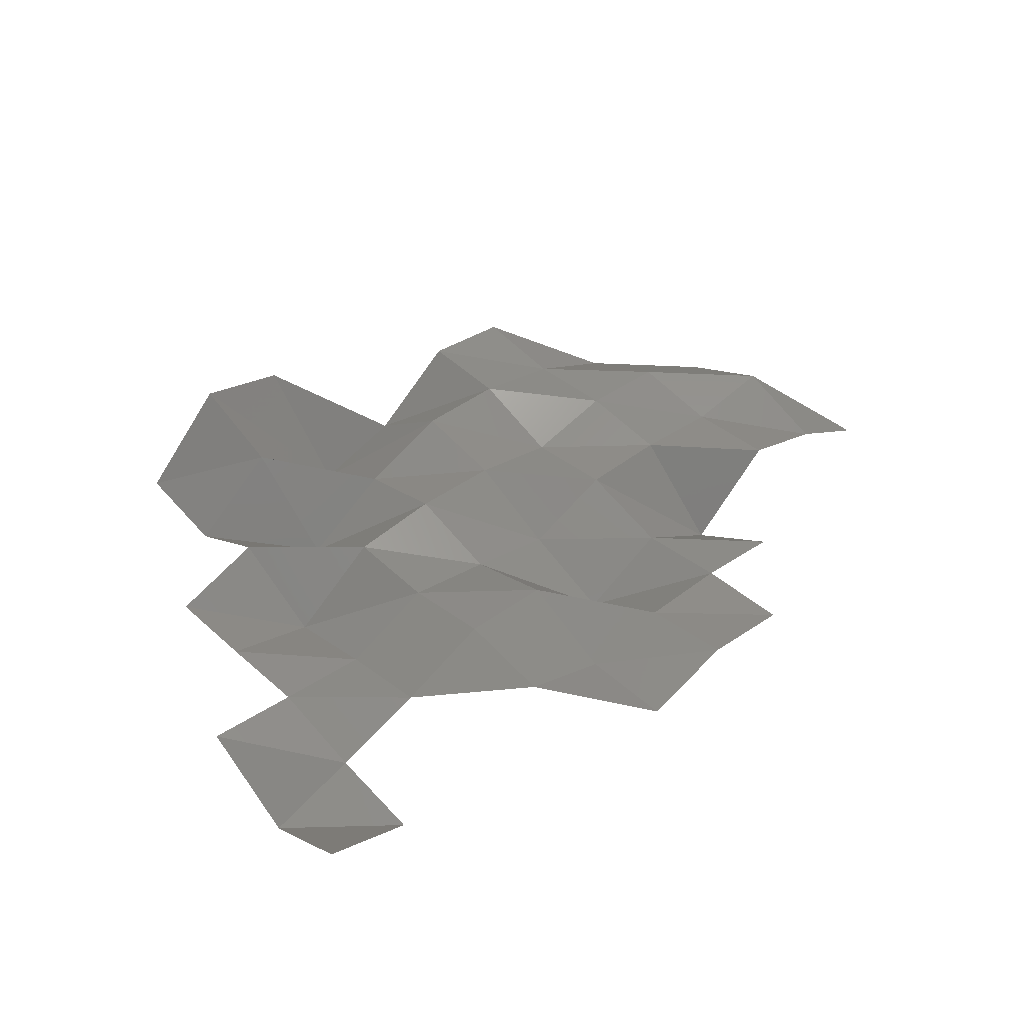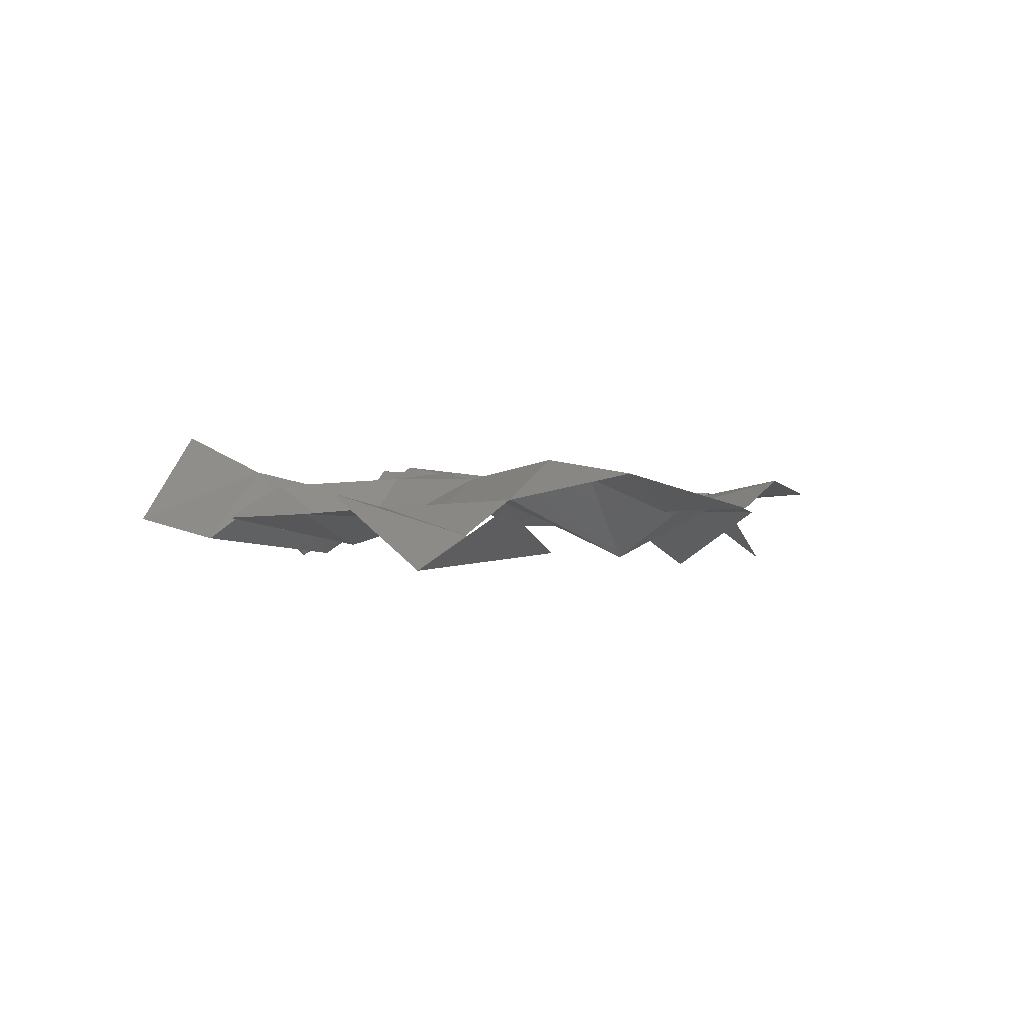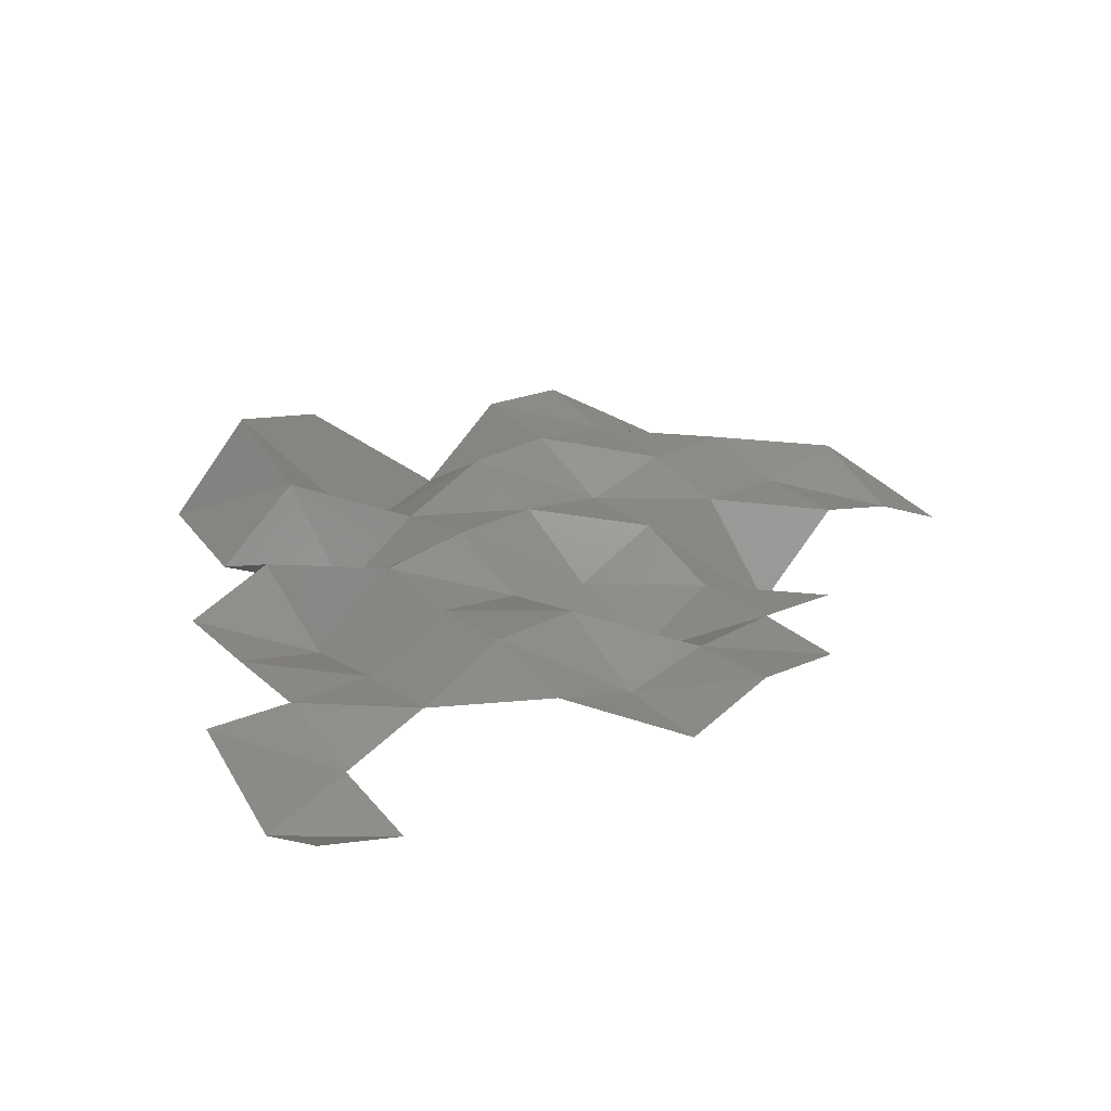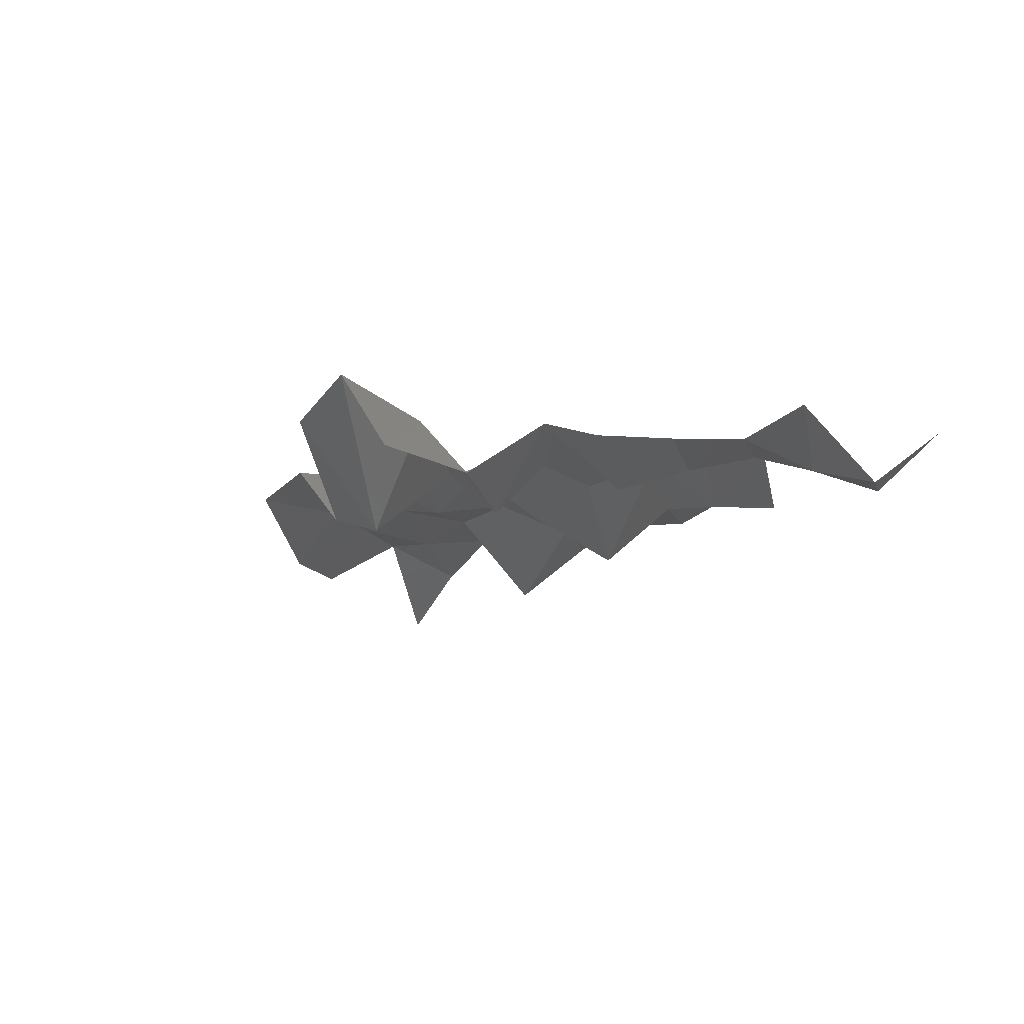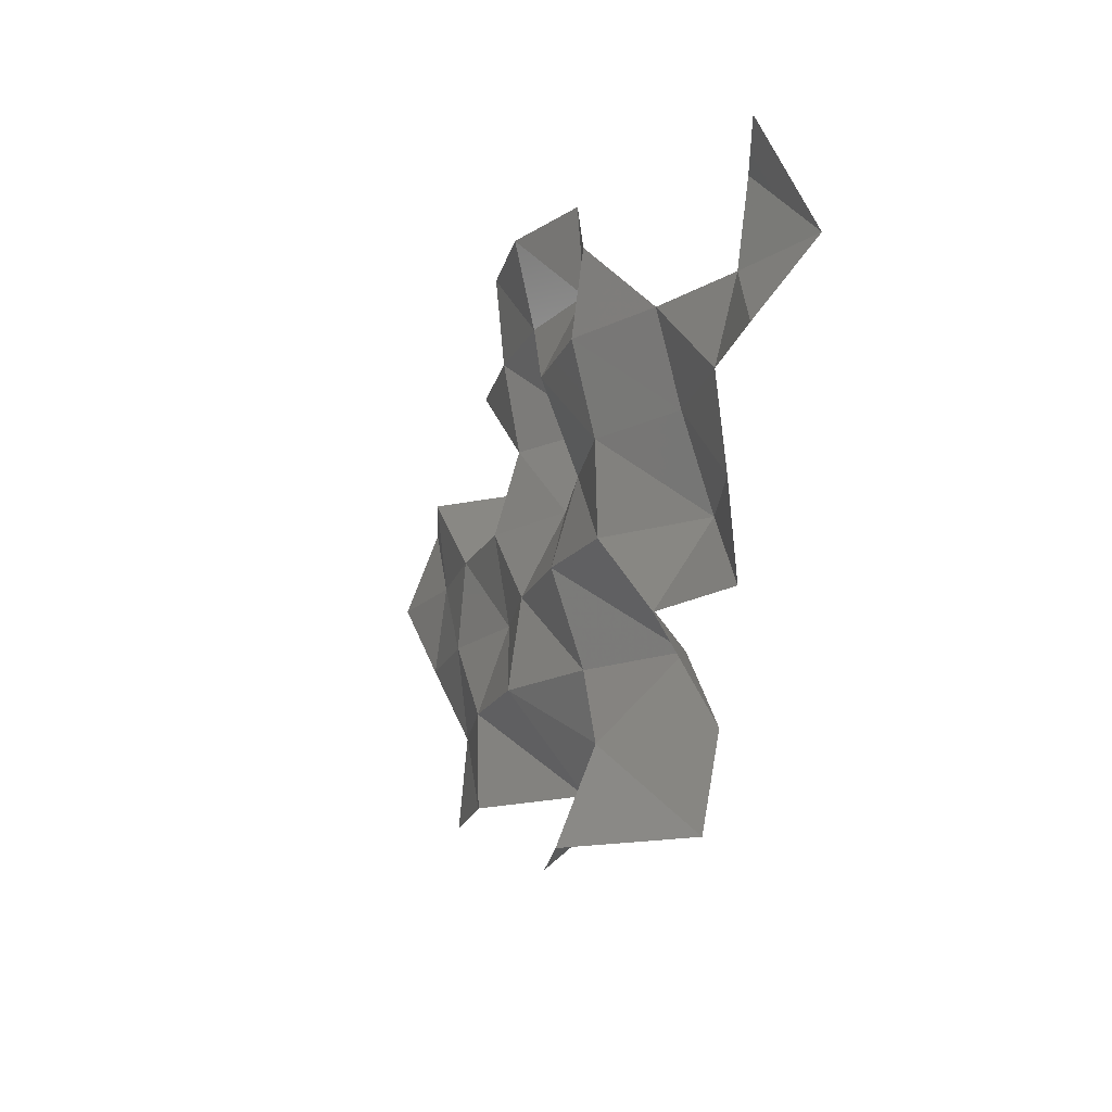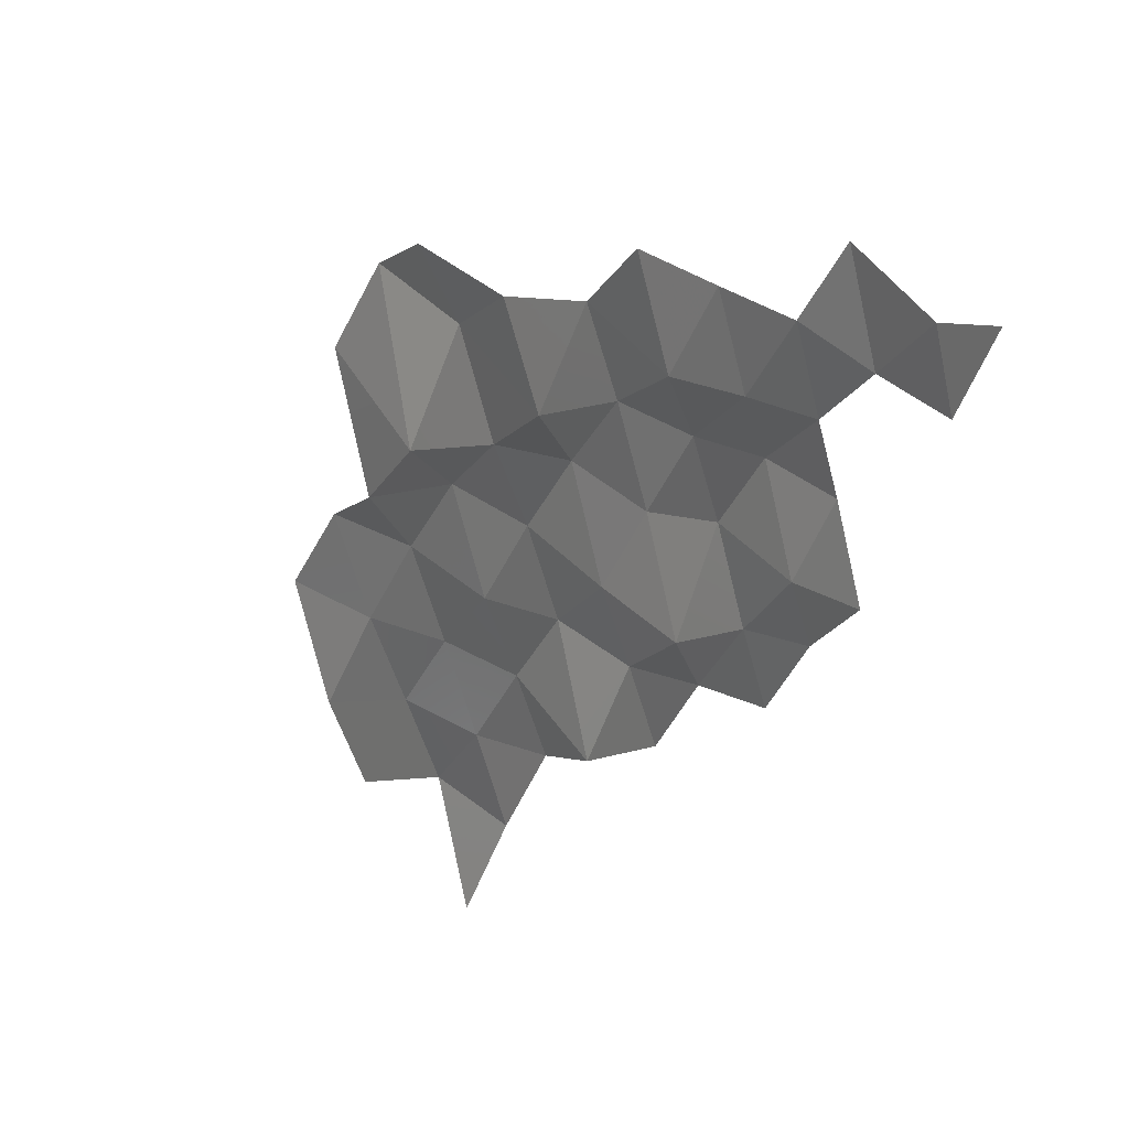
<metadata>
{"format":"stl","ext":"stl","renderer":"f3d","projection":"perspective","resolution":1024,"background":"white","views":[{"elev":48.9,"azim":136.8,"up":"+Z"},{"elev":4.1,"azim":117.1,"up":"+Z"},{"elev":38.0,"azim":140.8,"up":"+Z"},{"elev":-9.2,"azim":57.3,"up":"+Z"},{"elev":-18.5,"azim":64.9,"up":"+Y"},{"elev":-48.3,"azim":59.4,"up":"+Z"}]}
</metadata>
<code>
# stl→obj: 57 verts, 82 faces
v 3.965e+05 5.448e+06 5823
v 3.975e+05 5.448e+06 5569
v 3.975e+05 5.446e+06 6736
v 3.985e+05 5.446e+06 7085
v 3.985e+05 5.448e+06 6679
v 3.995e+05 5.446e+06 6136
v 3.995e+05 5.448e+06 5940
v 3.935e+05 5.448e+06 5705
v 3.945e+05 5.448e+06 6266
v 3.945e+05 5.448e+06 6355
v 3.955e+05 5.448e+06 6558
v 3.955e+05 5.448e+06 6574
v 3.965e+05 5.448e+06 6675
v 3.975e+05 5.448e+06 6317
v 3.985e+05 5.448e+06 5722
v 3.995e+05 5.448e+06 6588
v 3.925e+05 5.45e+06 5671
v 3.935e+05 5.45e+06 6253
v 3.945e+05 5.45e+06 6394
v 3.955e+05 5.45e+06 6225
v 3.965e+05 5.45e+06 6533
v 3.975e+05 5.45e+06 6665
v 3.985e+05 5.45e+06 6647
v 3.995e+05 5.45e+06 5942
v 4.005e+05 5.448e+06 6285
v 4.005e+05 5.45e+06 6360
v 3.925e+05 5.45e+06 6219
v 3.935e+05 5.45e+06 6134
v 3.945e+05 5.45e+06 6316
v 3.955e+05 5.45e+06 6400
v 3.965e+05 5.45e+06 6032
v 3.975e+05 5.45e+06 6370
v 3.985e+05 5.45e+06 6668
v 3.995e+05 5.45e+06 6264
v 4.005e+05 5.45e+06 6461
v 3.915e+05 5.452e+06 5201
v 3.925e+05 5.452e+06 5848
v 3.935e+05 5.452e+06 6262
v 3.945e+05 5.452e+06 5367
v 3.955e+05 5.452e+06 6119
v 3.965e+05 5.452e+06 5632
v 3.975e+05 5.452e+06 6778
v 3.985e+05 5.452e+06 6913
v 3.995e+05 5.452e+06 6514
v 4.005e+05 5.452e+06 6201
v 4.015e+05 5.45e+06 6668
v 4.015e+05 5.452e+06 5921
v 3.945e+05 5.452e+06 6094
v 3.955e+05 5.452e+06 6308
v 3.965e+05 5.452e+06 6400
v 3.975e+05 5.452e+06 6292
v 3.985e+05 5.452e+06 6783
v 4.005e+05 5.452e+06 6059
v 4.015e+05 5.452e+06 6579
v 3.955e+05 5.454e+06 6411
v 3.965e+05 5.454e+06 6629
v 3.975e+05 5.454e+06 6364
f 1 2 3
f 2 4 3
f 2 5 4
f 5 6 4
f 5 7 6
f 8 9 10
f 9 11 10
f 9 12 11
f 12 1 11
f 12 13 1
f 13 2 1
f 13 14 2
f 14 5 2
f 14 15 5
f 15 7 5
f 15 16 7
f 17 18 8
f 18 9 8
f 18 19 9
f 19 12 9
f 19 20 12
f 20 13 12
f 20 21 13
f 21 14 13
f 21 22 14
f 22 15 14
f 22 23 15
f 23 16 15
f 23 24 16
f 24 25 16
f 24 26 25
f 27 18 17
f 27 28 18
f 28 19 18
f 28 29 19
f 29 20 19
f 29 30 20
f 30 21 20
f 30 31 21
f 31 22 21
f 31 32 22
f 32 23 22
f 32 33 23
f 33 24 23
f 33 34 24
f 34 26 24
f 34 35 26
f 36 37 27
f 37 28 27
f 37 38 28
f 38 29 28
f 38 39 29
f 39 30 29
f 39 40 30
f 40 31 30
f 40 41 31
f 41 32 31
f 41 42 32
f 42 33 32
f 42 43 33
f 43 34 33
f 43 44 34
f 44 35 34
f 44 45 35
f 45 46 35
f 45 47 46
f 48 40 39
f 48 49 40
f 49 41 40
f 49 50 41
f 50 42 41
f 50 51 42
f 51 43 42
f 51 52 43
f 52 44 43
f 53 47 45
f 53 54 47
f 55 50 49
f 55 56 50
f 56 51 50
f 56 57 51
f 57 52 51

</code>
